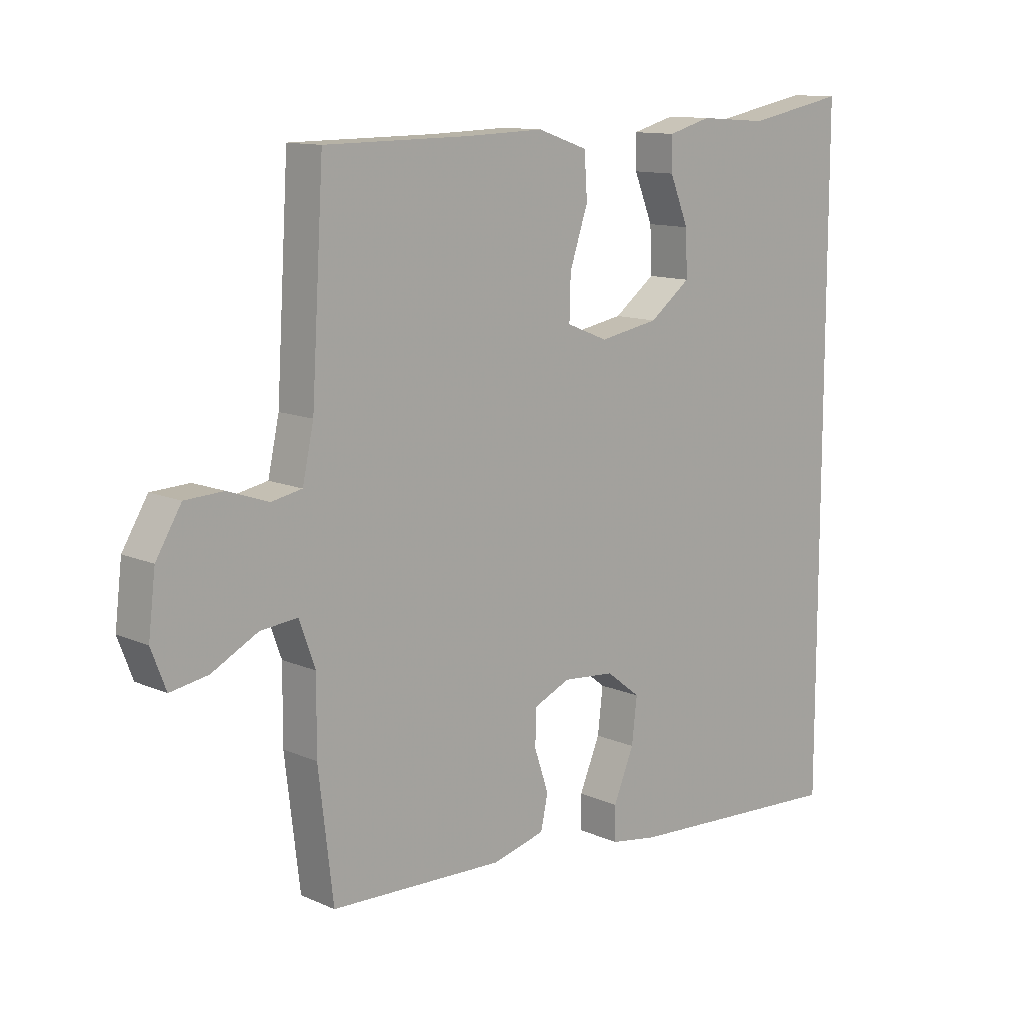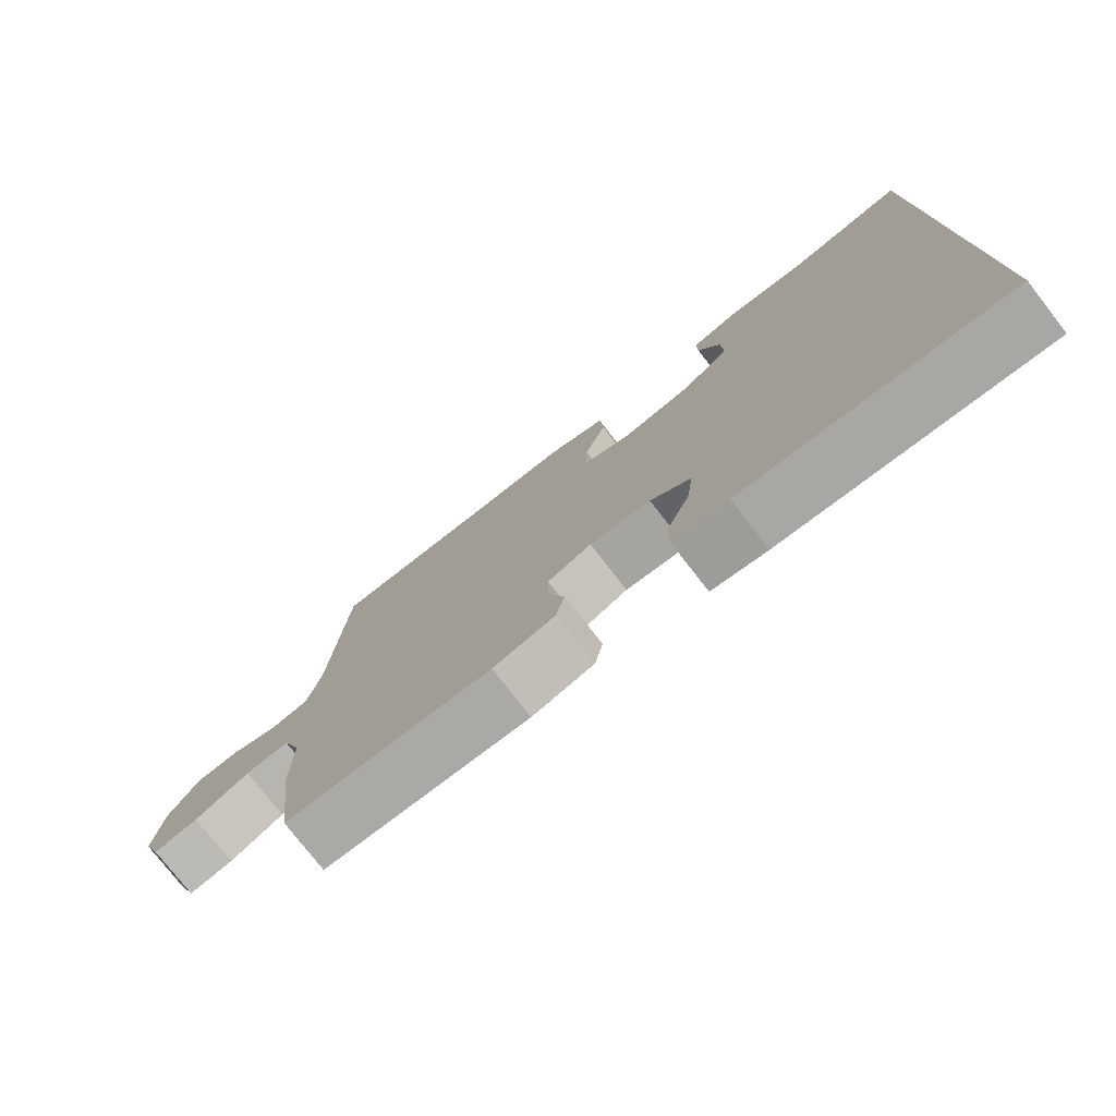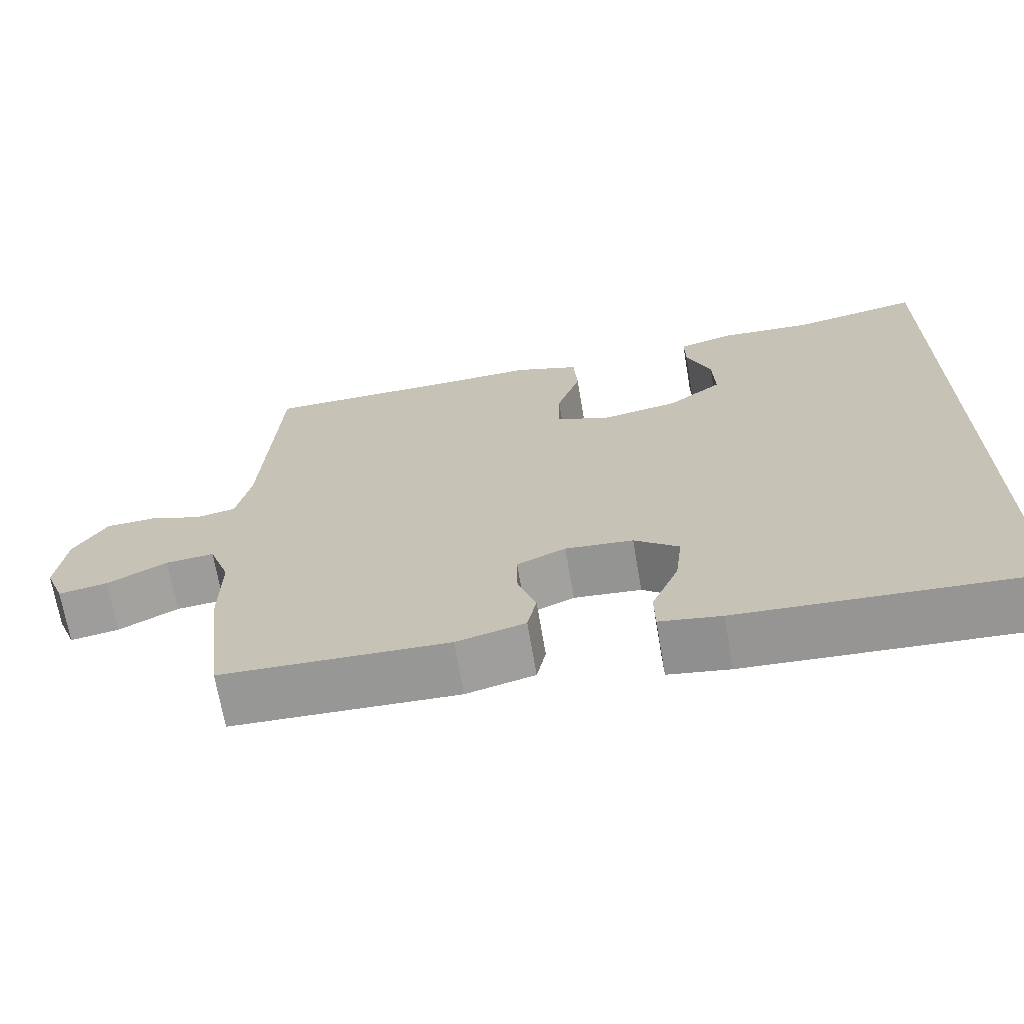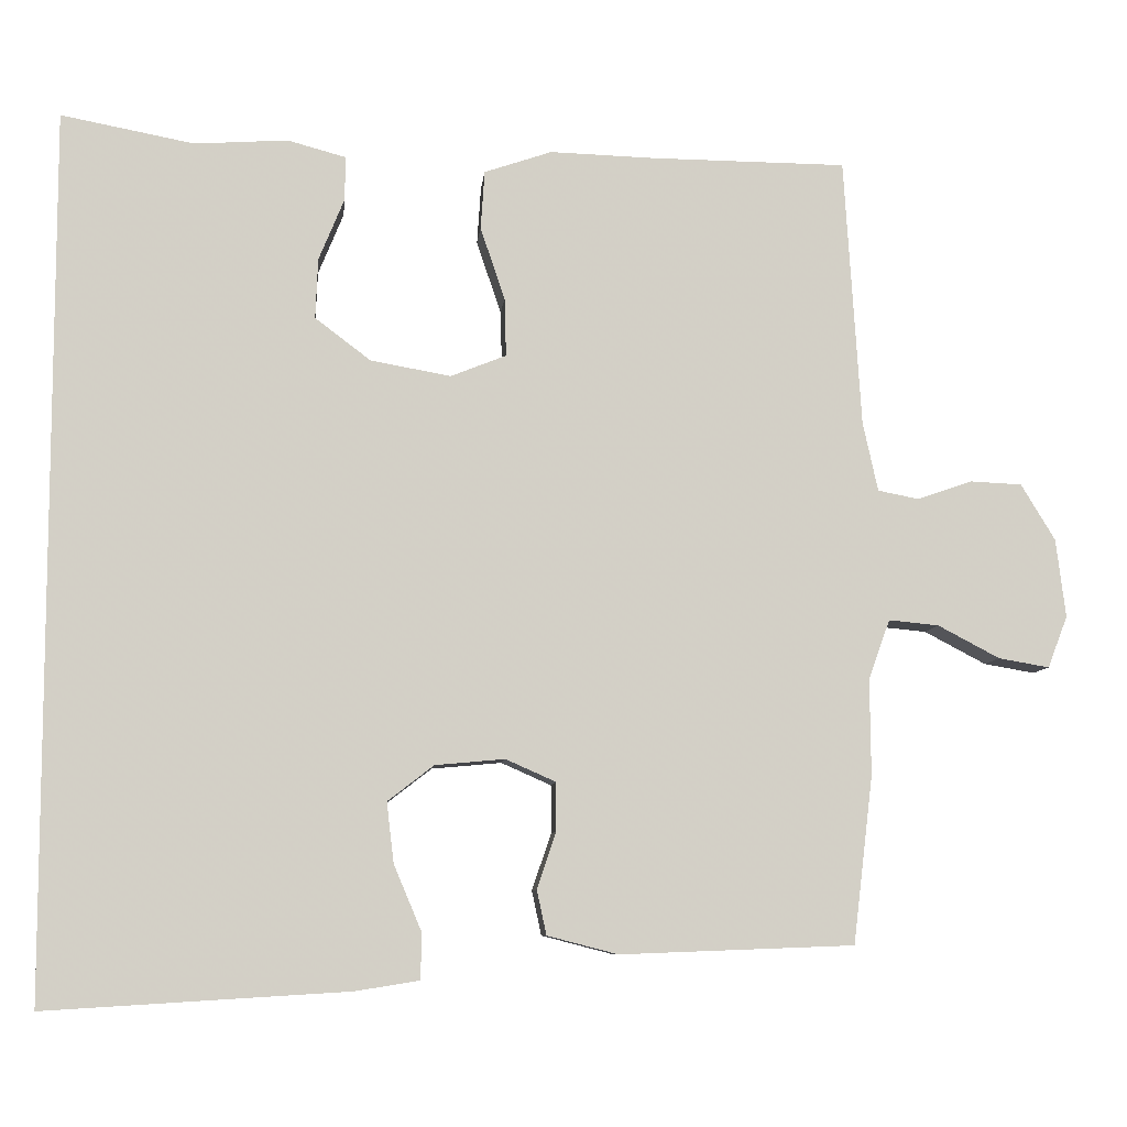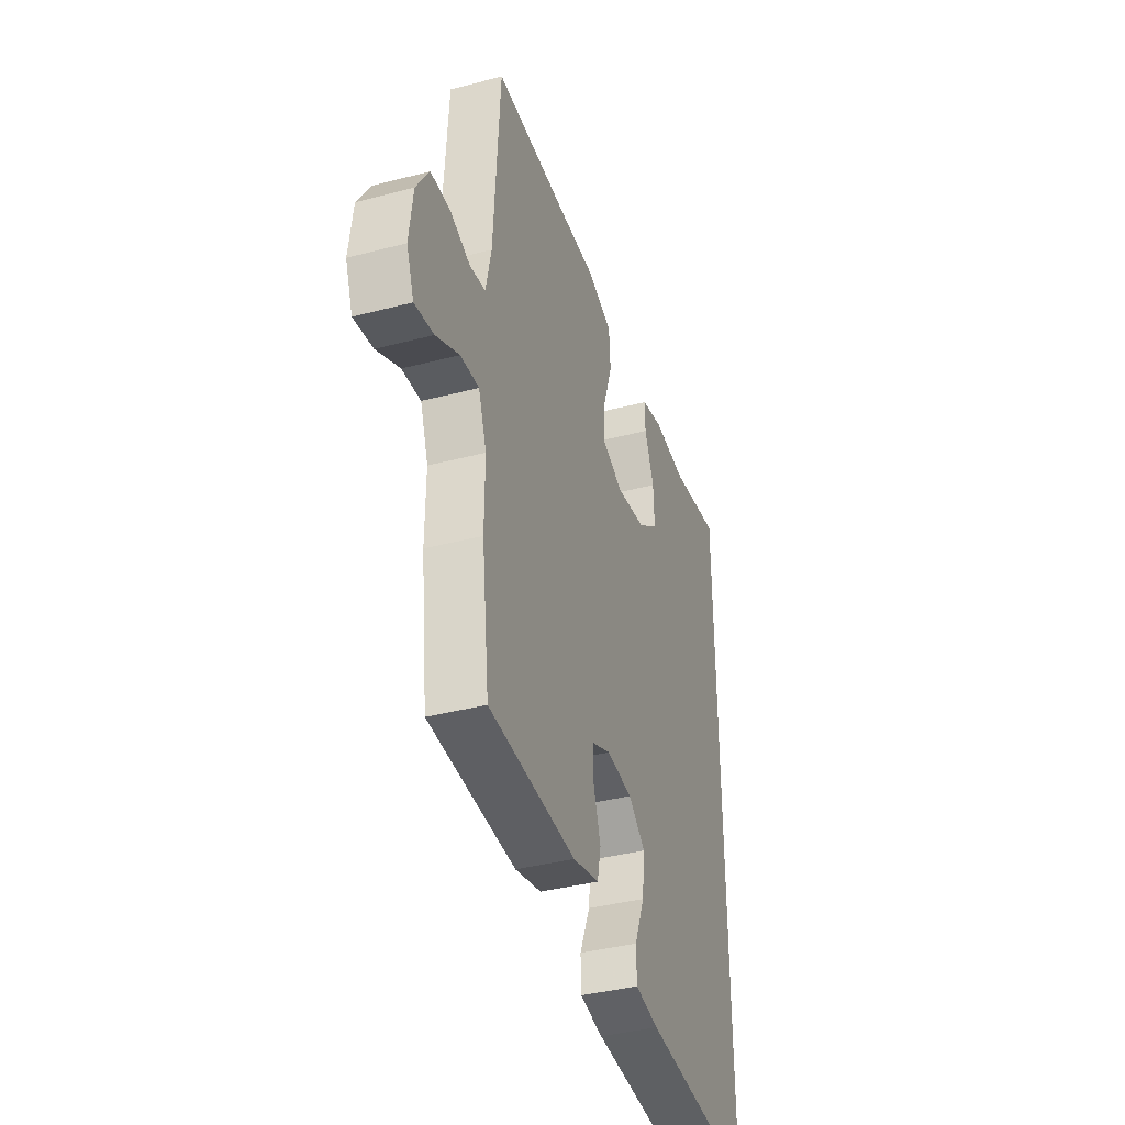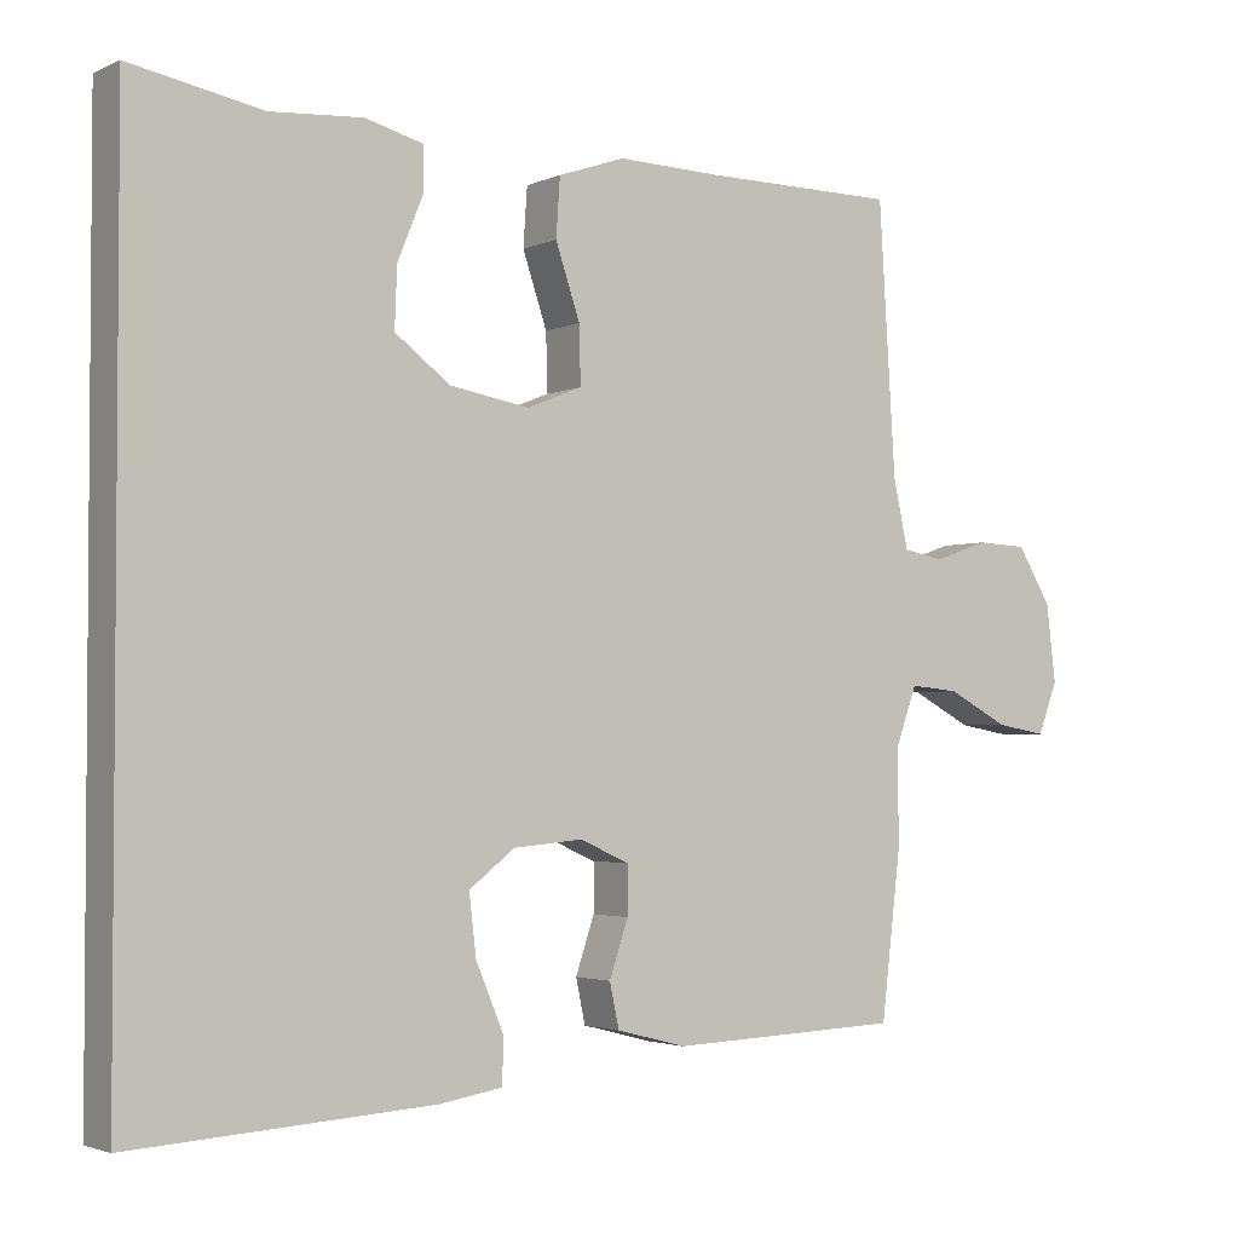
<metadata>
{"format":"obj","ext":"obj","renderer":"f3d","projection":"perspective","resolution":1024,"background":"white","views":[{"elev":12.0,"azim":-43.9,"up":"+Z"},{"elev":-77.1,"azim":37.9,"up":"+Z"},{"elev":-68.7,"azim":9.6,"up":"+Z"},{"elev":-8.2,"azim":174.3,"up":"+Z"},{"elev":-39.1,"azim":-71.9,"up":"+Z"},{"elev":-2.7,"azim":146.1,"up":"+Z"}]}
</metadata>
<code>
v -0.5 0.07 -0.5
v -0.525 0.07 -0.29
v -0.524 0.07 -0.168
v -0.551 0.07 -0.093
v -0.614 0.07 -0.099
v -0.692 0.07 -0.14
v -0.756 0.07 -0.151
v -0.781 0.07 -0.086
v -0.769 0.07 0.013
v -0.726 0.07 0.084
v -0.661 0.07 0.087
v -0.592 0.07 0.063
v -0.54 0.07 0.073
v -0.521 0.07 0.16
v -0.5 0.07 0.5
v -0.252 0.07 0.502
v -0.121 0.07 0.506
v -0.036 0.07 0.477
v -0.031 0.07 0.403
v -0.062 0.07 0.311
v -0.064 0.07 0.238
v 0.006 0.07 0.21
v 0.107 0.07 0.228
v 0.177 0.07 0.281
v 0.174 0.07 0.357
v 0.142 0.07 0.435
v 0.141 0.07 0.491
v 0.215 0.07 0.511
v 0.332 0.07 0.503
v 0.5 0.07 0.535
v 0.5 0.07 -0.578
v 0.118 0.07 -0.555
v 0.038 0.07 -0.542
v 0.037 0.07 -0.484
v 0.072 0.07 -0.401
v 0.081 0.07 -0.325
v 0.023 0.07 -0.28
v -0.065 0.07 -0.272
v -0.128 0.07 -0.3
v -0.128 0.07 -0.361
v -0.104 0.07 -0.432
v -0.116 0.07 -0.488
v -0.205 0.07 -0.511
v -0.5 0 -0.5
v -0.525 0 -0.29
v -0.524 0 -0.168
v -0.551 0 -0.093
v -0.614 0 -0.099
v -0.692 0 -0.14
v -0.756 0 -0.151
v -0.781 0 -0.086
v -0.769 0 0.013
v -0.726 0 0.084
v -0.661 0 0.087
v -0.592 0 0.063
v -0.54 0 0.073
v -0.521 0 0.16
v -0.5 0 0.5
v -0.252 0 0.502
v -0.121 0 0.506
v -0.036 0 0.477
v -0.031 0 0.403
v -0.062 0 0.311
v -0.064 0 0.238
v 0.006 0 0.21
v 0.107 0 0.228
v 0.177 0 0.281
v 0.174 0 0.357
v 0.142 0 0.435
v 0.141 0 0.491
v 0.215 0 0.511
v 0.332 0 0.503
v 0.5 0 0.535
v 0.5 0 -0.578
v 0.118 0 -0.555
v 0.038 0 -0.542
v 0.037 0 -0.484
v 0.072 0 -0.401
v 0.081 0 -0.325
v 0.023 0 -0.28
v -0.065 0 -0.272
v -0.128 0 -0.3
v -0.128 0 -0.361
v -0.104 0 -0.432
v -0.116 0 -0.488
v -0.205 0 -0.511
f 1 2 3
f 43 1 3
f 42 43 3
f 41 42 3
f 40 41 3
f 39 40 3 4
f 38 39 4
f 37 38 4
f 33 34 35
f 32 33 35
f 31 32 35
f 30 31 35
f 29 30 35 36
f 27 28 29
f 26 27 29
f 25 26 29
f 24 25 29
f 24 29 36 37
f 18 19 20
f 17 18 20
f 16 17 20
f 16 20 21
f 15 16 21
f 14 15 21
f 13 14 21 22
f 10 11 12
f 9 10 12
f 8 9 12
f 7 8 12
f 6 7 12
f 5 6 12
f 4 5 12 13
f 13 22 23
f 4 13 23
f 37 4 23
f 23 24 37
f 46 45 44
f 46 44 86
f 46 86 85
f 46 85 84
f 46 84 83
f 47 46 83 82
f 47 82 81
f 47 81 80
f 78 77 76
f 78 76 75
f 78 75 74
f 78 74 73
f 79 78 73 72
f 72 71 70
f 72 70 69
f 72 69 68
f 72 68 67
f 80 79 72 67
f 63 62 61
f 63 61 60
f 63 60 59
f 64 63 59
f 64 59 58
f 64 58 57
f 65 64 57 56
f 55 54 53
f 55 53 52
f 55 52 51
f 55 51 50
f 55 50 49
f 55 49 48
f 56 55 48 47
f 66 65 56
f 66 56 47
f 66 47 80
f 80 67 66
f 1 44 45 2
f 2 45 46 3
f 3 46 47 4
f 4 47 48 5
f 5 48 49 6
f 6 49 50 7
f 7 50 51 8
f 8 51 52 9
f 9 52 53 10
f 10 53 54 11
f 11 54 55 12
f 12 55 56 13
f 13 56 57 14
f 14 57 58 15
f 15 58 59 16
f 16 59 60 17
f 17 60 61 18
f 18 61 62 19
f 19 62 63 20
f 20 63 64 21
f 21 64 65 22
f 22 65 66 23
f 23 66 67 24
f 24 67 68 25
f 25 68 69 26
f 26 69 70 27
f 27 70 71 28
f 28 71 72 29
f 29 72 73 30
f 30 73 74 31
f 31 74 75 32
f 32 75 76 33
f 33 76 77 34
f 34 77 78 35
f 35 78 79 36
f 36 79 80 37
f 37 80 81 38
f 38 81 82 39
f 39 82 83 40
f 40 83 84 41
f 41 84 85 42
f 42 85 86 43
f 43 86 44 1

</code>
